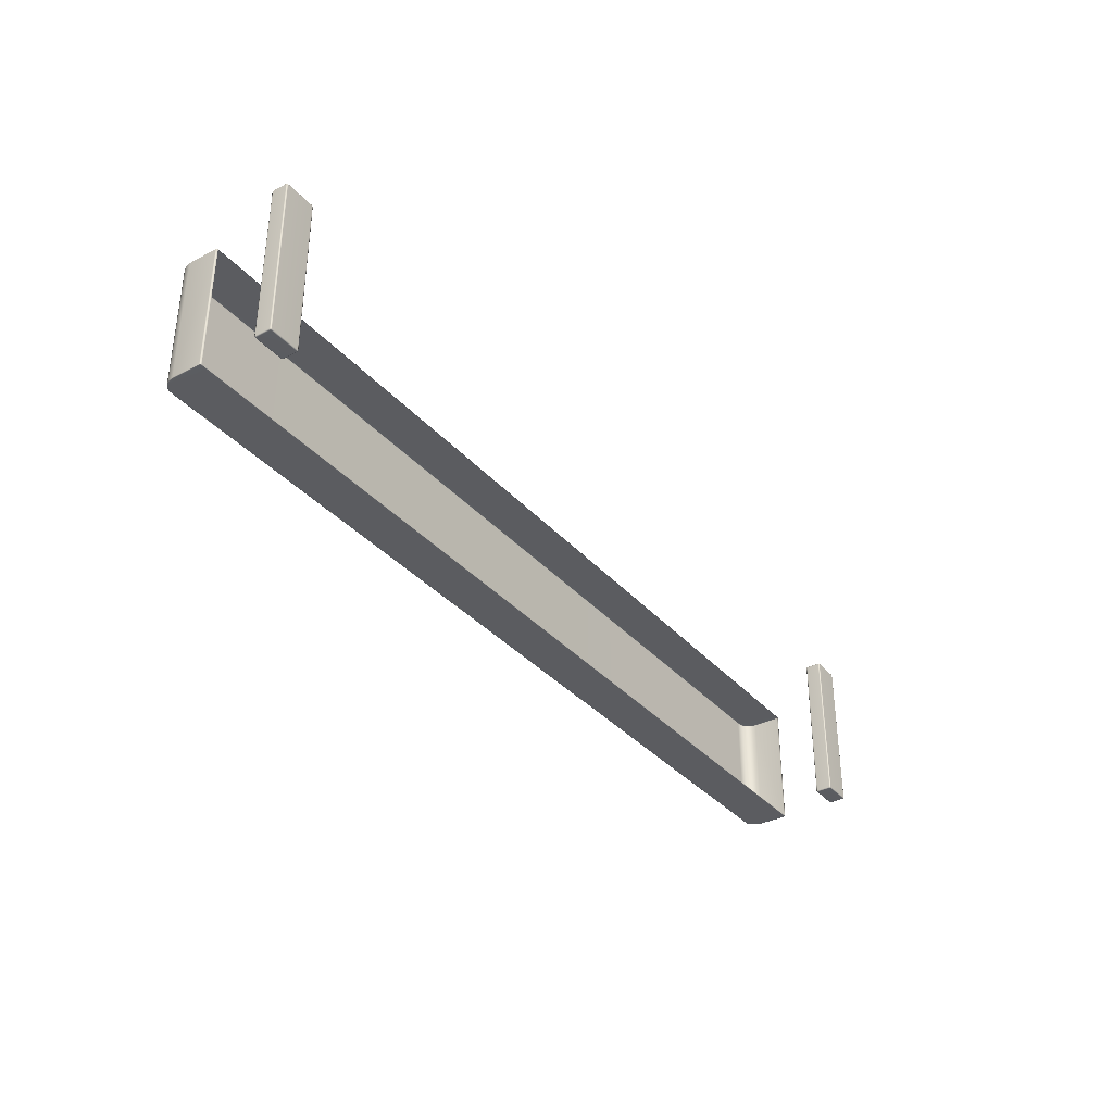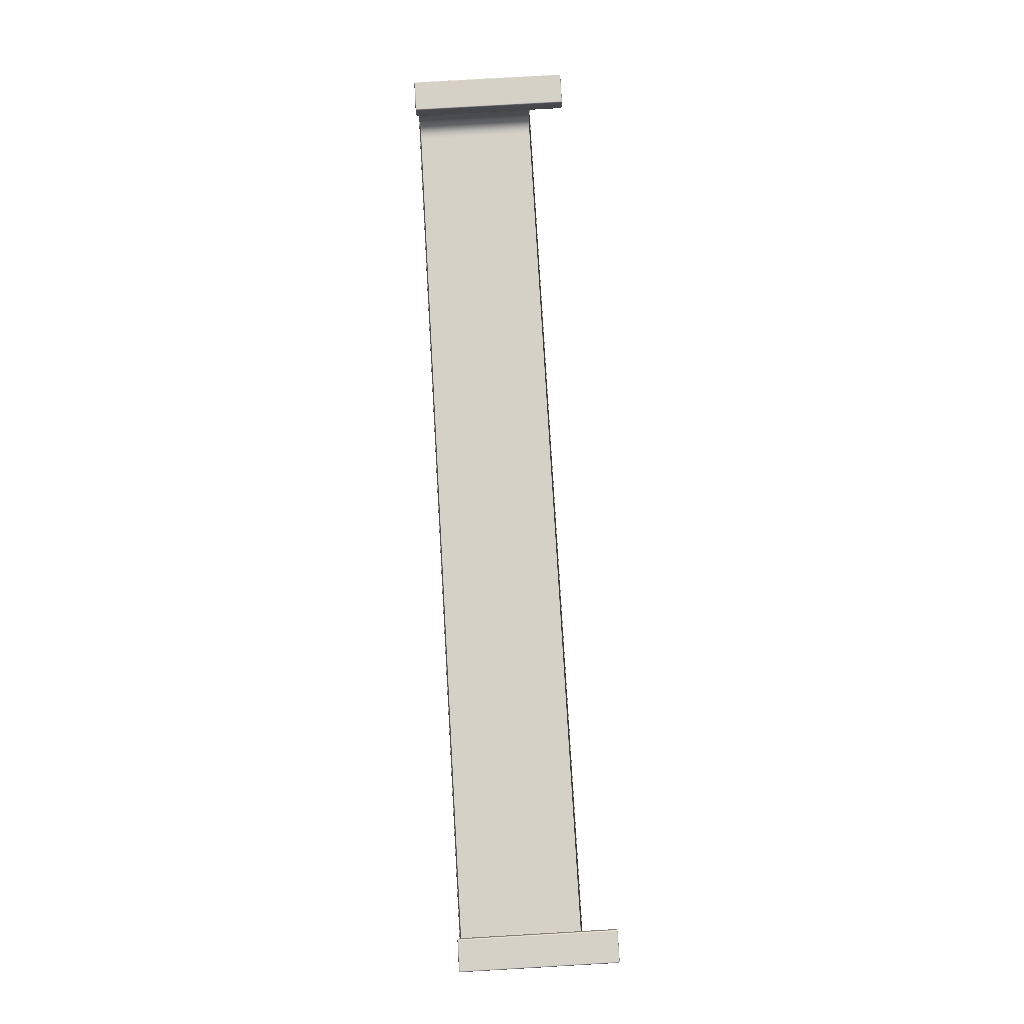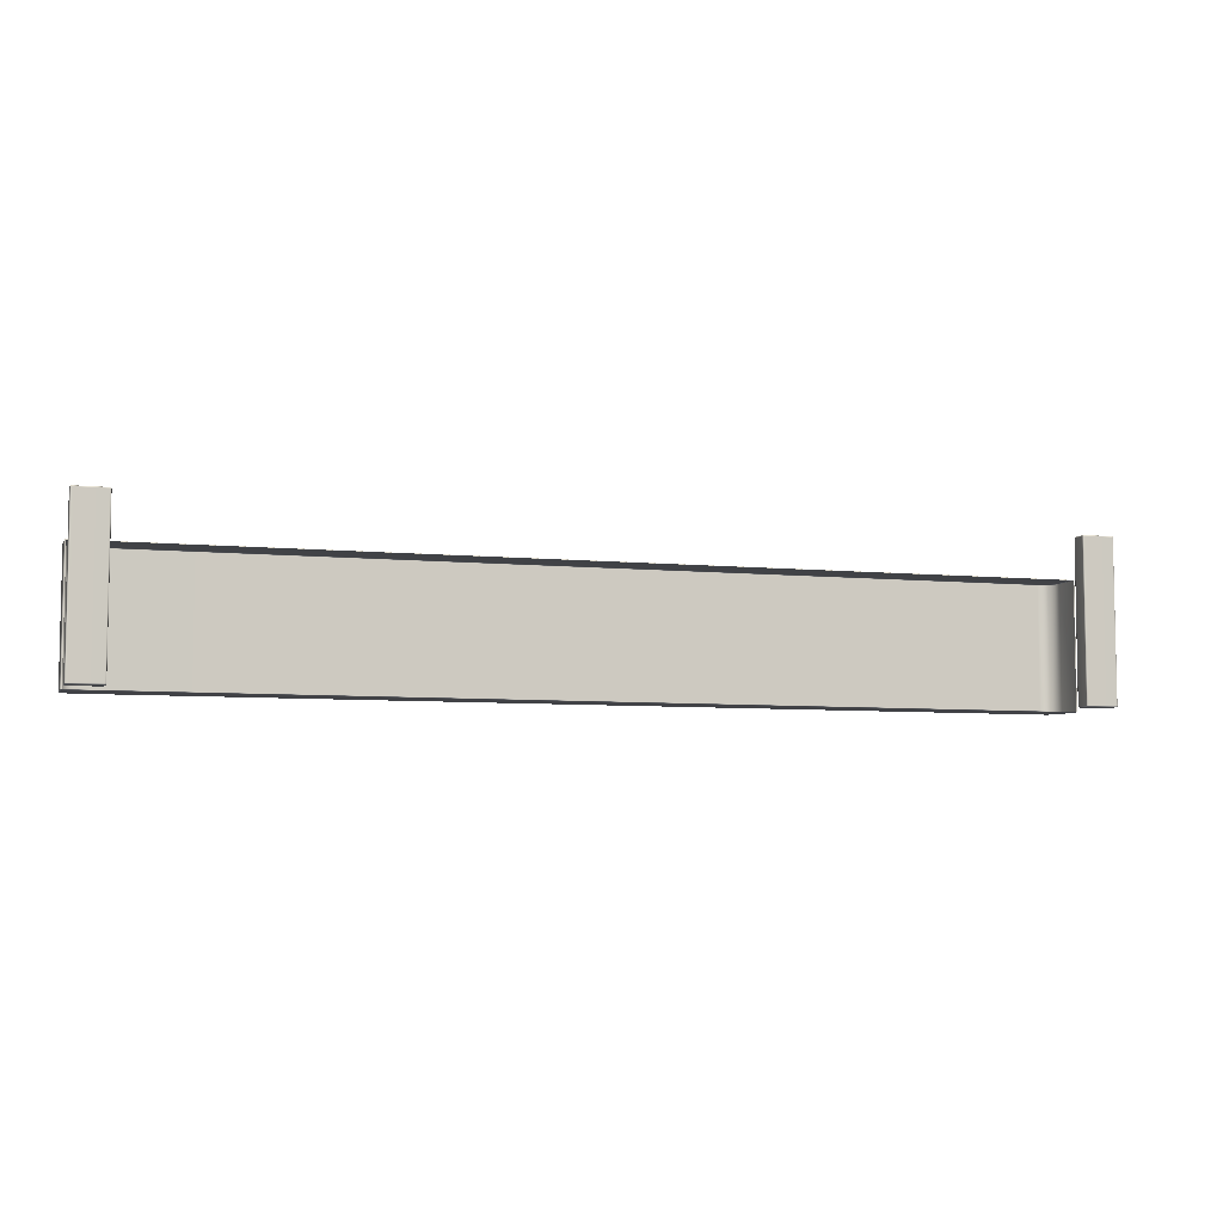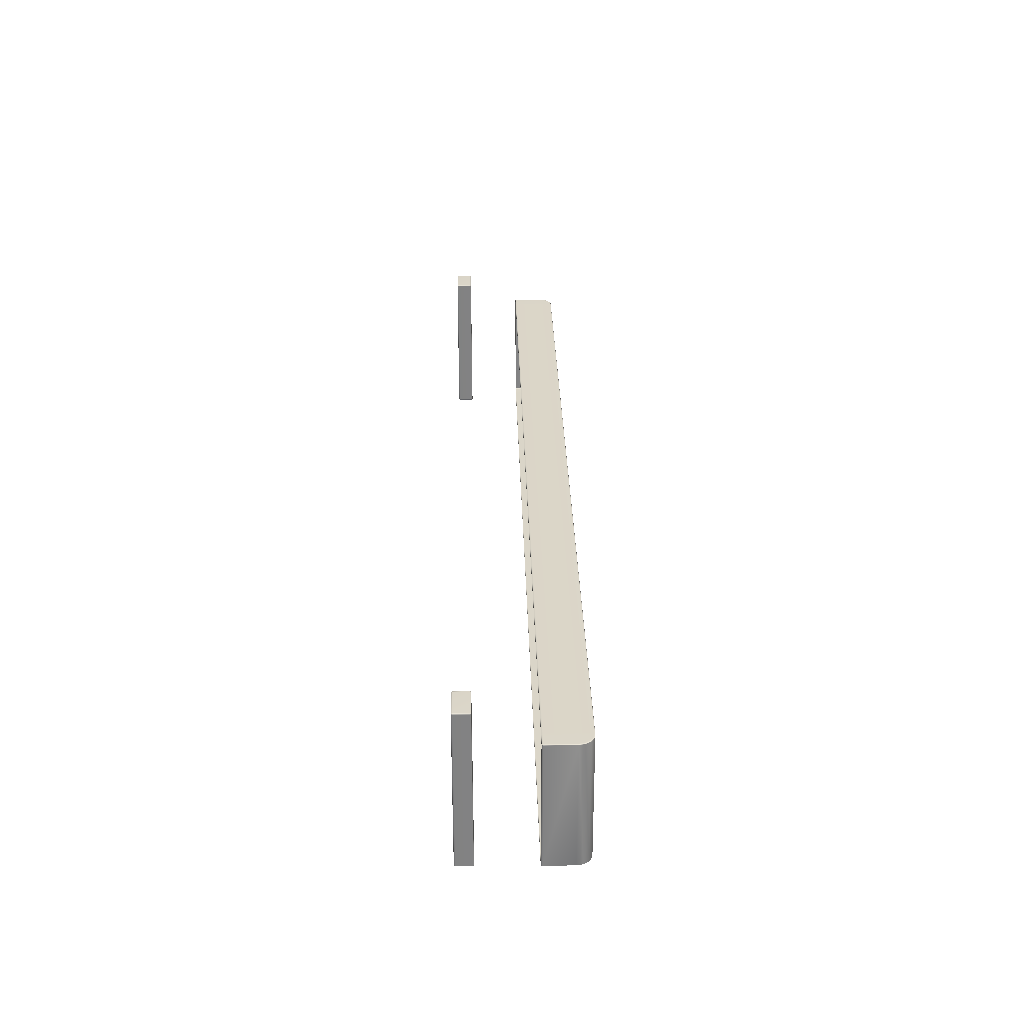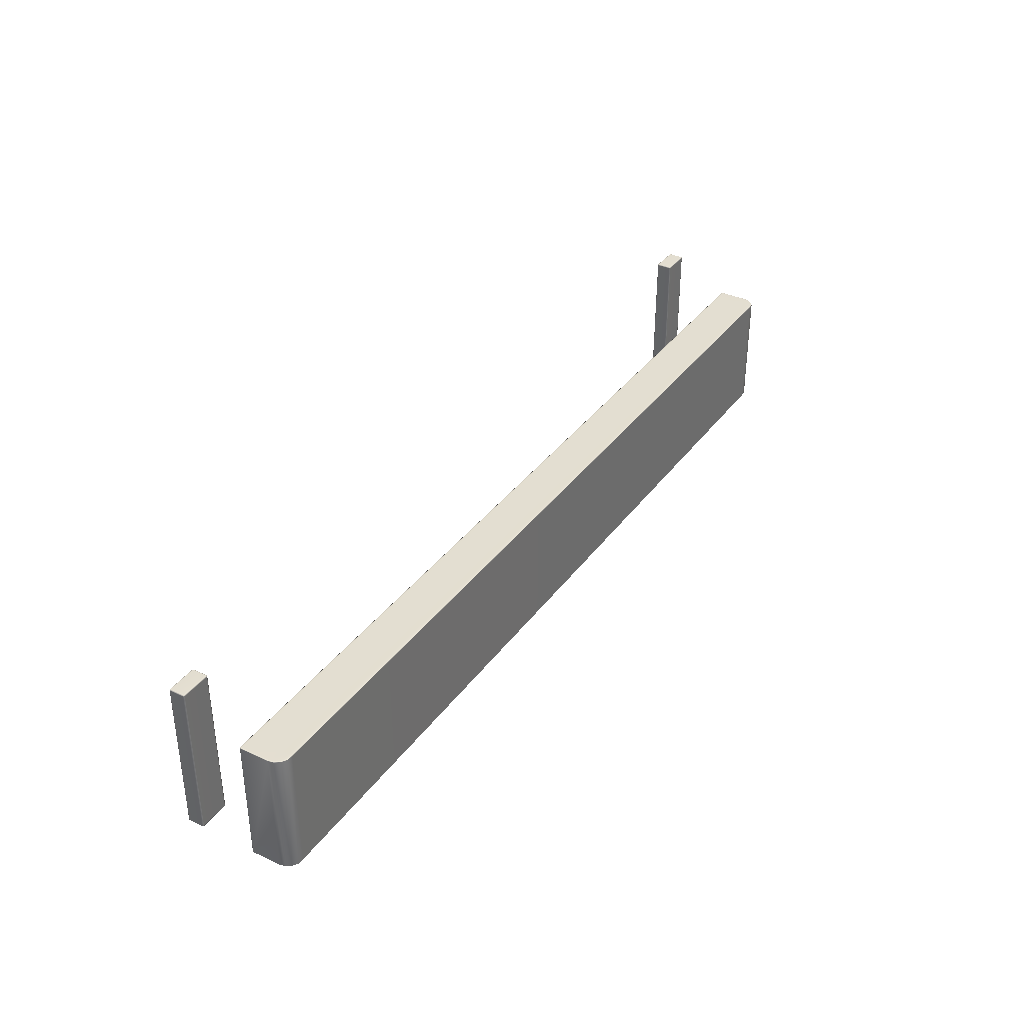
<metadata>
{"format":"obj","ext":"obj","renderer":"f3d","projection":"perspective","resolution":1024,"background":"white","views":[{"elev":-34.9,"azim":124.8,"up":"+Z"},{"elev":79.3,"azim":-93.3,"up":"+Y"},{"elev":-6.4,"azim":162.8,"up":"+Z"},{"elev":29.4,"azim":-91.2,"up":"+Z"},{"elev":35.9,"azim":-58.6,"up":"+Z"}]}
</metadata>
<code>
g ENV_S04_Path_M_HardPlastic_Grey_MO
v 28.91 -0.8962 -4.824
v 28.98 -0.9024 2.843
v 28.91 -0.8741 2.843
v 28.98 -0.9254 -4.824
v 29 -0.9714 2.843
v 29 -0.9936 -4.824
v 29 -2.753 -4.804
v 29 -2.753 2.843
v 28.94 -3.12 -4.805
v 28.94 -3.097 2.844
v 28.72 -3.403 2.844
v 28.72 -3.426 -4.825
v 28.4 -3.63 -4.825
v 28.4 -3.607 2.844
v 28.01 -3.646 -4.825
v 28.01 -3.625 2.844
v -28.01 -3.646 -4.886
v 28.01 -3.619 -4.845
v 28.39 -3.603 -4.845
v 28.4 -3.63 -4.825
v 28.7 -3.405 -4.845
v 28.72 -3.426 -4.825
v 28.91 -3.108 -4.845
v 28.94 -3.12 -4.805
v 28.98 -2.753 -4.845
v 29 -2.753 -4.804
v 29 -0.9936 -4.824
v 28.98 -0.9927 -4.844
v 28.98 -0.9254 -4.824
v 28.91 -2.753 -4.853
v 28.85 -3.081 -4.853
v 28.01 -3.098 -4.853
v 28.65 -3.356 -4.853
v 28.37 -3.537 -4.853
v 28.01 -3.552 -4.853
v 28.01 -3.385 -4.853
v -28.01 -3.619 -4.906
v -28.01 -3.552 -4.914
v -28.01 -3.385 -4.914
v -28.36 -3.537 -4.914
v -28.64 -3.356 -4.914
v -28.38 -3.603 -4.906
v -28.01 -3.098 -4.914
v -28.39 -3.63 -4.886
v -28.69 -3.405 -4.906
v -28.71 -3.426 -4.886
v -28.84 -3.081 -4.914
v -28.9 -3.108 -4.906
v -28.93 -3.12 -4.886
v -29 -2.753 -4.885
v -28.01 -2.753 -4.914
v -28.9 -2.753 -4.914
v -28.97 -2.753 -4.905
v -28.98 -0.9927 -4.908
v -29 -0.9936 -4.887
v -28.98 -0.9254 -4.887
v -28.91 -0.9918 -4.916
v -28.01 -0.9918 -4.916
v 28.01 -2.753 -4.853
v -28.91 -0.9245 -4.908
v -28.96 -0.9378 -4.904
v -28.91 -0.8962 -4.887
v -28.01 -0.9245 -4.908
v -28.01 -0.8962 -4.888
v 28.01 -0.8962 -4.824
v 28.01 -0.9245 -4.844
v 28.91 -0.8962 -4.824
v 28.01 -0.9918 -4.852
v 28.91 -0.9918 -4.852
v 28.91 -0.9245 -4.844
v 28.96 -0.9369 -4.84
v -28.98 -0.9254 -4.887
v -28.91 -0.8962 -4.887
v -28.91 -0.8741 2.905
v -28.98 -0.9024 2.905
v -29 -0.9936 -4.887
v -29 -0.9714 2.905
v -29 -2.753 2.905
v -29 -2.753 -4.885
v -28.93 -3.12 -4.886
v -28.93 -3.097 2.905
v -28.71 -3.426 -4.886
v -28.71 -3.403 2.905
v -28.39 -3.607 2.905
v -28.39 -3.63 -4.886
v -28.01 -3.625 2.905
v 28.01 -3.596 2.864
v 28.39 -3.58 2.864
v 28.4 -3.607 2.844
v 28.7 -3.383 2.864
v 28.72 -3.403 2.844
v 28.91 -3.085 2.864
v 28.94 -3.097 2.844
v 28.98 -2.753 2.864
v 29 -2.753 2.843
v 28.98 -0.9697 2.864
v 29 -0.9714 2.843
v 28.98 -0.9024 2.843
v 28.65 -3.332 2.872
v 28.85 -3.058 2.872
v 28.91 -2.753 2.872
v 28.37 -3.514 2.872
v 28.01 -3.529 2.872
v 28.91 -0.9688 2.872
v -28.01 -3.596 2.924
v -28.38 -3.58 2.924
v -28.39 -3.607 2.905
v -28.69 -3.383 2.924
v -28.71 -3.403 2.905
v -28.9 -3.085 2.924
v -28.93 -3.097 2.905
v -28.97 -2.753 2.924
v -29 -2.753 2.905
v -29 -0.9714 2.905
v -28.98 -0.9697 2.924
v -28.98 -0.9024 2.905
v -28.9 -2.753 2.933
v -28.84 -3.058 2.932
v -28.64 -3.332 2.932
v -28.36 -3.514 2.932
v -28.01 -3.529 2.932
v -28.01 -3.075 2.932
v 28.01 -3.363 2.872
v -28.01 -3.363 2.932
v 28.01 -3.075 2.872
v 28.01 -2.753 2.872
v -28.01 -2.753 2.933
v 28.01 -0.9688 2.872
v -28.91 -0.9688 2.933
v -28.01 -0.9688 2.933
v 28.91 -0.9015 2.864
v -28.91 -0.9015 2.924
v 28.01 -0.9015 2.864
v 28.96 -0.9148 2.86
v 28.91 -0.8741 2.843
v 28.01 -0.8741 2.844
v -28.01 -0.9015 2.925
v -28.01 -0.8741 2.905
v -28.91 -0.8741 2.905
v -28.96 -0.9148 2.92
v 27.07 2.598 -4.881
v 27.02 2.609 -4.871
v 27.01 2.598 -4.828
v 27.07 2.593 -4.828
v 28.92 2.598 -4.881
v 27.07 2.619 4.84
v 27.01 2.642 4.84
v 27.07 2.642 4.893
v 27.02 2.651 4.885
v 28.92 2.619 4.84
v 28.92 2.642 4.893
v 28.92 2.593 -4.828
v 28.98 2.642 4.84
v 28.97 2.651 4.885
v 28.98 2.697 4.893
v 28.98 2.598 -4.828
v 28.97 2.609 -4.871
v 28.98 2.654 -4.881
v 29 2.697 4.84
v 29 2.654 -4.828
v 28.98 3.568 -4.881
v 29 3.568 4.84
v 28.98 3.568 4.893
v 29 3.568 -4.828
v 28.98 3.624 4.84
v 28.97 3.614 4.885
v 28.98 3.624 -4.828
v 28.97 3.614 -4.871
v 28.92 3.624 4.893
v 28.98 3.568 4.893
v 28.92 3.646 4.84
v 28.92 3.624 -4.881
v 28.98 3.568 -4.881
v 28.92 3.646 -4.828
v 27.07 3.646 4.84
v 28.92 3.568 -4.903
v 28.98 2.654 -4.881
v 28.92 3.568 4.916
v 27.07 3.624 4.893
v 28.92 2.697 4.916
v 28.98 2.697 4.893
v 27.07 3.568 4.916
v 28.92 2.642 4.893
v 28.97 2.651 4.885
v 27.07 2.697 4.916
v 27.07 2.642 4.893
v 27.01 2.697 4.893
v 27.02 2.651 4.885
v 27.01 3.568 4.893
v 27.02 3.614 4.885
v 27.01 3.624 4.84
v 27.01 3.568 4.893
v 27.07 3.646 -4.828
v 27.07 3.624 -4.881
v 27.01 3.624 -4.828
v 26.99 3.568 4.84
v 26.99 2.697 4.84
v 27.01 2.697 4.893
v 27.07 3.568 -4.903
v 26.99 3.568 -4.828
v 27.01 2.642 4.84
v 27.02 2.651 4.885
v 26.99 2.654 -4.828
v 27.01 2.598 -4.828
v 27.01 2.654 -4.881
v 27.02 2.609 -4.871
v 27.01 3.568 -4.881
v 27.02 3.614 -4.871
v 27.01 3.568 -4.881
v 27.07 2.654 -4.903
v 27.01 2.654 -4.881
v 27.07 2.598 -4.881
v 27.02 2.609 -4.871
v 28.92 2.654 -4.903
v 28.92 2.598 -4.881
v 28.97 2.609 -4.871
v -28.96 2.654 -4.881
v -28.95 2.609 -4.871
v -28.9 2.598 -4.881
v -28.9 2.654 -4.903
v -28.96 3.568 -4.881
v -27.09 2.654 -4.903
v -27.09 2.598 -4.881
v -27.03 2.654 -4.881
v -27.05 2.609 -4.871
v -27.09 3.568 -4.903
v -27.03 3.568 -4.881
v -28.9 3.568 -4.903
v -27.09 3.624 -4.881
v -27.05 3.614 -4.871
v -28.9 3.624 -4.881
v -28.95 3.614 -4.871
v -27.03 3.624 -4.828
v -27.03 3.568 -4.881
v -27.09 3.646 -4.828
v -28.96 3.624 -4.828
v -28.96 3.568 -4.881
v -28.9 3.646 -4.828
v -28.98 3.568 -4.828
v -28.96 2.654 -4.881
v -28.9 3.646 4.84
v -28.96 3.624 4.84
v -27.09 3.646 4.84
v -28.98 3.568 4.84
v -27.01 3.568 -4.828
v -27.03 3.624 4.84
v -27.09 3.624 4.893
v -28.9 3.624 4.893
v -27.01 2.654 -4.828
v -27.03 2.654 -4.881
v -27.03 2.598 -4.828
v -27.05 2.609 -4.871
v -27.01 2.697 4.84
v -27.03 2.642 4.84
v -27.01 3.568 4.84
v -27.03 2.697 4.893
v -27.05 2.651 4.885
v -27.03 3.568 4.893
v -27.05 3.614 4.885
v -27.03 3.568 4.893
v -27.09 3.568 4.916
v -27.09 2.697 4.916
v -27.03 2.697 4.893
v -28.9 3.568 4.916
v -27.09 2.642 4.893
v -27.05 2.651 4.885
v -28.9 2.697 4.916
v -28.9 2.642 4.893
v -28.96 2.697 4.893
v -28.95 2.651 4.885
v -28.96 3.568 4.893
v -28.95 3.614 4.885
v -28.96 3.568 4.893
v -28.98 2.697 4.84
v -28.96 2.697 4.893
v -28.96 2.642 4.84
v -28.95 2.651 4.885
v -28.9 2.642 4.893
v -28.98 2.654 -4.828
v -28.96 2.598 -4.828
v -28.95 2.609 -4.871
v -28.9 2.598 -4.881
v -28.9 2.619 4.84
v -28.9 2.593 -4.828
v -27.09 2.598 -4.881
v -27.09 2.619 4.84
v -27.09 2.642 4.893
v -27.09 2.593 -4.828
v -27.03 2.642 4.84
v -27.05 2.651 4.885
v -27.03 2.598 -4.828
v -27.05 2.609 -4.871
g ENV_S04_Path_M_HardPlastic_Grey_MO_0
f 3 2 1
f 2 4 1
f 2 5 4
f 5 6 4
f 7 6 5
f 8 7 5
f 7 8 9
f 8 10 9
f 10 11 9
f 11 12 9
f 12 11 13
f 11 14 13
f 13 14 15
f 14 16 15
f 17 15 16
f 15 17 18
f 18 19 15
f 19 20 15
f 19 21 20
f 21 22 20
f 22 21 23
f 24 22 23
f 24 23 25
f 26 24 25
f 26 25 27
f 25 28 27
f 27 28 29
f 25 23 30
f 25 30 28
f 23 21 31
f 23 31 30
f 30 31 32
f 21 33 31
f 33 21 19
f 32 31 33
f 34 33 19
f 34 19 18
f 33 34 35
f 35 34 18
f 36 32 33
f 36 33 35
f 18 37 35
f 17 37 18
f 35 38 36
f 37 38 35
f 36 39 32
f 38 39 36
f 40 38 37
f 41 39 38
f 40 41 38
f 42 40 37
f 42 37 17
f 41 40 42
f 39 43 32
f 43 39 41
f 44 42 17
f 45 42 44
f 45 41 42
f 46 45 44
f 47 43 41
f 41 45 47
f 45 46 48
f 45 48 47
f 46 49 48
f 48 49 50
f 43 51 32
f 51 43 47
f 52 47 48
f 52 51 47
f 53 48 50
f 53 52 48
f 53 50 54
f 50 55 54
f 54 55 56
f 52 53 57
f 53 54 57
f 52 57 58
f 51 52 58
f 51 59 32
f 59 30 32
f 60 57 54
f 58 57 60
f 61 54 56
f 61 60 54
f 61 56 60
f 56 62 60
f 63 60 62
f 63 58 60
f 64 63 62
f 63 64 65
f 66 63 65
f 58 63 66
f 66 65 67
f 51 58 68
f 59 51 68
f 68 58 66
f 30 59 69
f 59 68 69
f 30 69 28
f 70 66 67
f 68 66 70
f 69 68 70
f 69 70 28
f 67 29 70
f 28 71 29
f 29 71 70
f 70 71 28
f 74 73 72
f 75 74 72
f 75 72 76
f 77 75 76
f 78 77 76
f 79 78 76
f 79 80 78
f 80 81 78
f 81 80 82
f 83 81 82
f 84 83 82
f 85 84 82
f 86 84 85
f 17 86 85
f 86 17 16
f 86 16 87
f 88 87 16
f 89 88 16
f 90 88 89
f 91 90 89
f 90 91 92
f 91 93 92
f 94 92 93
f 95 94 93
f 94 95 96
f 95 97 96
f 96 97 98
f 90 99 88
f 90 92 100
f 99 90 100
f 94 101 92
f 101 100 92
f 88 102 87
f 99 102 88
f 102 103 87
f 102 99 103
f 94 96 104
f 101 94 104
f 105 87 103
f 105 86 87
f 105 106 86
f 106 107 86
f 106 108 107
f 108 109 107
f 109 108 110
f 111 109 110
f 111 110 112
f 113 111 112
f 113 112 114
f 112 115 114
f 114 115 116
f 112 110 117
f 112 117 115
f 110 108 118
f 110 118 117
f 119 108 106
f 108 119 118
f 120 106 105
f 120 119 106
f 121 120 105
f 119 120 121
f 121 105 103
f 122 118 119
f 117 118 122
f 121 103 123
f 99 123 103
f 124 119 121
f 124 121 123
f 124 122 119
f 125 123 99
f 124 123 125
f 122 124 125
f 100 125 99
f 126 125 100
f 125 126 122
f 101 126 100
f 127 117 122
f 126 127 122
f 126 101 128
f 101 104 128
f 117 127 129
f 117 129 115
f 127 126 130
f 127 130 129
f 126 128 130
f 128 104 131
f 131 104 96
f 129 132 115
f 129 130 132
f 130 128 133
f 133 128 131
f 134 131 96
f 134 96 98
f 134 98 131
f 98 135 131
f 133 131 135
f 136 133 135
f 137 130 133
f 137 133 136
f 130 137 132
f 138 137 136
f 137 138 139
f 132 137 139
f 139 116 132
f 115 140 116
f 116 140 132
f 132 140 115
f 143 142 141
f 144 143 141
f 141 145 144
f 144 146 143
f 146 147 143
f 146 148 147
f 148 149 147
f 148 146 150
f 150 146 144
f 151 148 150
f 145 152 144
f 152 150 144
f 150 153 151
f 153 150 152
f 153 154 151
f 155 154 153
f 152 145 156
f 156 153 152
f 145 157 156
f 156 157 158
f 159 155 153
f 159 153 156
f 160 156 158
f 160 159 156
f 160 158 161
f 159 162 155
f 162 163 155
f 160 164 159
f 164 160 161
f 164 162 159
f 162 165 163
f 165 162 164
f 165 166 163
f 164 161 167
f 167 165 164
f 161 168 167
f 169 166 165
f 170 166 169
f 171 165 167
f 171 169 165
f 167 168 172
f 172 168 173
f 174 171 167
f 174 167 172
f 169 171 175
f 175 171 174
f 176 172 173
f 173 177 176
f 178 170 169
f 179 169 175
f 178 169 179
f 170 178 180
f 181 170 180
f 182 178 179
f 180 178 182
f 180 183 181
f 183 184 181
f 180 185 183
f 185 180 182
f 185 186 183
f 185 187 186
f 187 185 182
f 187 188 186
f 189 187 182
f 182 179 189
f 179 190 189
f 191 190 179
f 175 191 179
f 192 190 191
f 191 175 193
f 193 175 174
f 193 174 194
f 174 172 194
f 195 191 193
f 193 194 195
f 196 192 191
f 196 191 195
f 196 197 192
f 197 198 192
f 194 172 199
f 172 176 199
f 200 196 195
f 197 196 200
f 197 201 198
f 201 202 198
f 201 197 203
f 203 197 200
f 204 201 203
f 203 205 204
f 205 203 200
f 205 206 204
f 207 205 200
f 200 195 207
f 195 208 207
f 194 208 195
f 209 208 194
f 199 209 194
f 199 210 209
f 210 211 209
f 210 199 176
f 210 212 211
f 212 213 211
f 214 210 176
f 210 214 212
f 177 214 176
f 214 215 212
f 214 177 215
f 177 216 215
f 219 218 217
f 220 219 217
f 220 217 221
f 220 222 219
f 222 223 219
f 222 224 223
f 224 225 223
f 224 222 226
f 222 220 226
f 227 224 226
f 228 220 221
f 220 228 226
f 226 229 227
f 229 226 228
f 229 230 227
f 228 221 231
f 231 229 228
f 221 232 231
f 233 230 229
f 234 230 233
f 235 229 231
f 235 233 229
f 231 232 236
f 236 232 237
f 238 235 231
f 238 231 236
f 239 236 237
f 237 240 239
f 238 241 235
f 236 242 238
f 242 241 238
f 235 243 233
f 241 243 235
f 239 244 236
f 244 242 236
f 245 234 233
f 243 246 233
f 233 246 245
f 247 243 241
f 243 247 246
f 241 242 248
f 248 247 241
f 245 249 234
f 249 250 234
f 249 251 250
f 251 252 250
f 249 253 251
f 249 245 253
f 253 254 251
f 245 255 253
f 246 255 245
f 253 256 254
f 253 255 256
f 256 257 254
f 255 258 256
f 255 246 258
f 246 259 258
f 247 259 246
f 260 259 247
f 261 260 247
f 261 247 248
f 260 261 262
f 263 260 262
f 264 261 248
f 262 261 264
f 262 265 263
f 265 266 263
f 262 267 265
f 267 262 264
f 267 268 265
f 267 269 268
f 269 267 264
f 269 270 268
f 271 269 264
f 264 248 271
f 248 272 271
f 242 272 248
f 273 272 242
f 244 273 242
f 244 274 273
f 274 275 273
f 274 244 239
f 274 276 275
f 276 277 275
f 278 277 276
f 279 274 239
f 276 274 279
f 240 279 239
f 279 240 280
f 280 276 279
f 240 281 280
f 280 281 282
f 283 278 276
f 283 276 280
f 284 280 282
f 284 283 280
f 282 285 284
f 278 283 286
f 286 283 284
f 287 278 286
f 285 288 284
f 288 286 284
f 286 289 287
f 289 286 288
f 289 290 287
f 291 289 288
f 288 285 291
f 285 292 291

</code>
